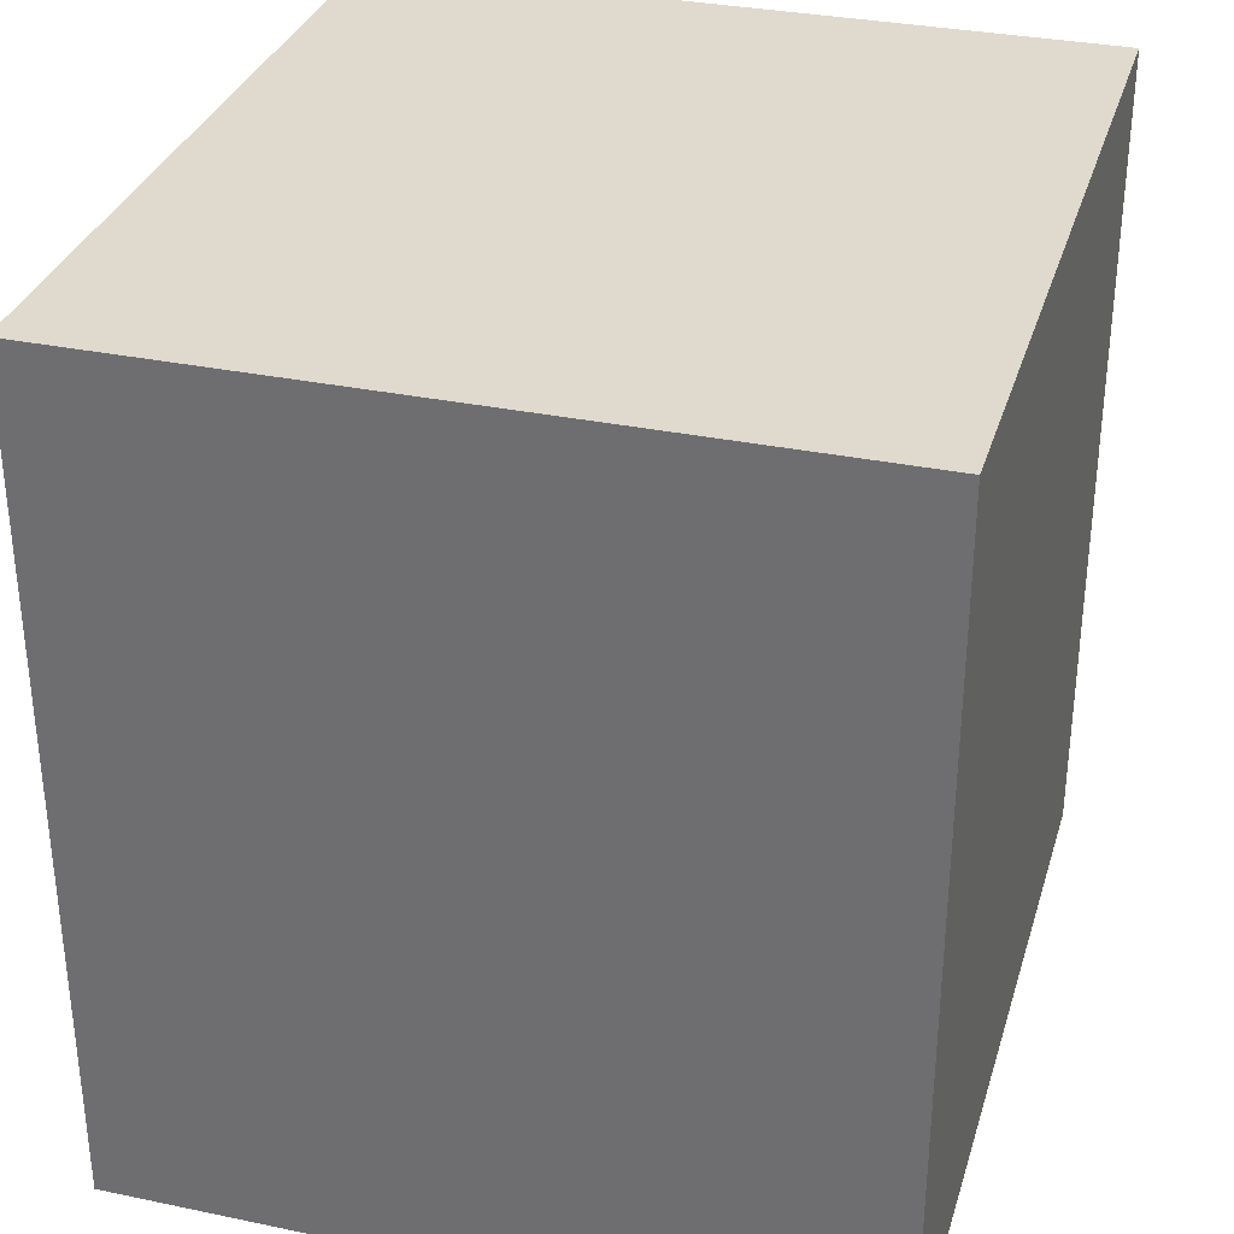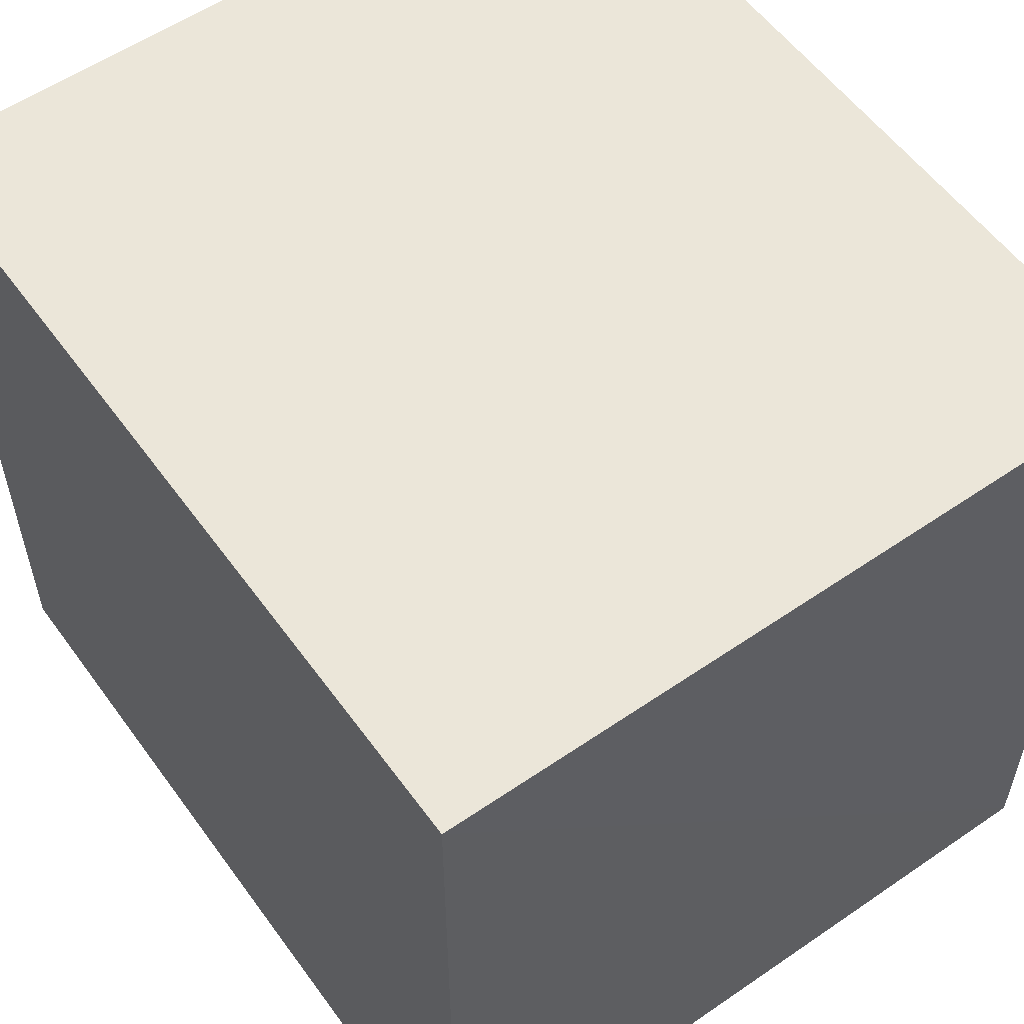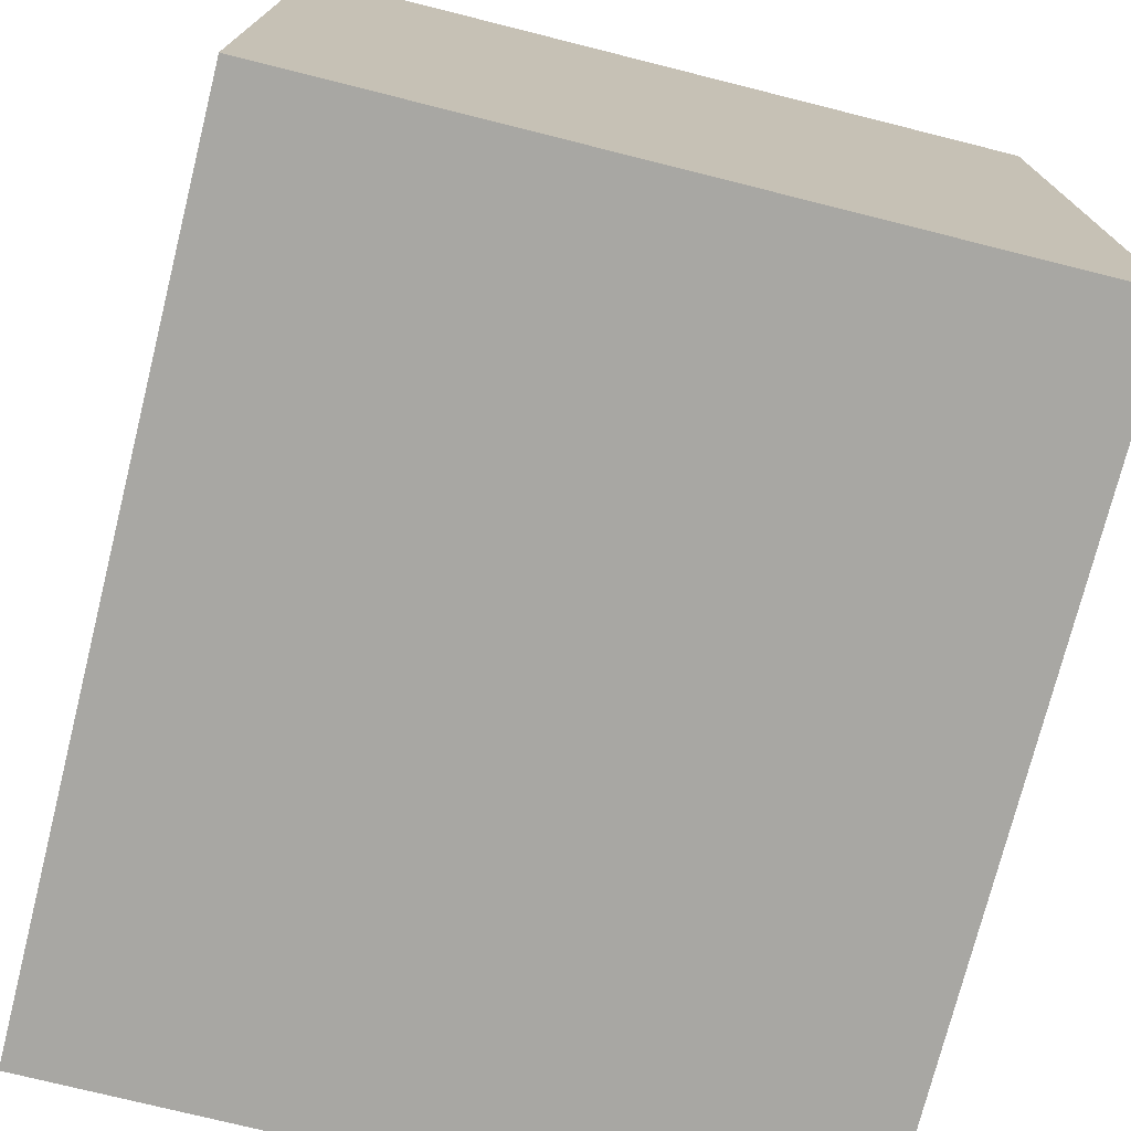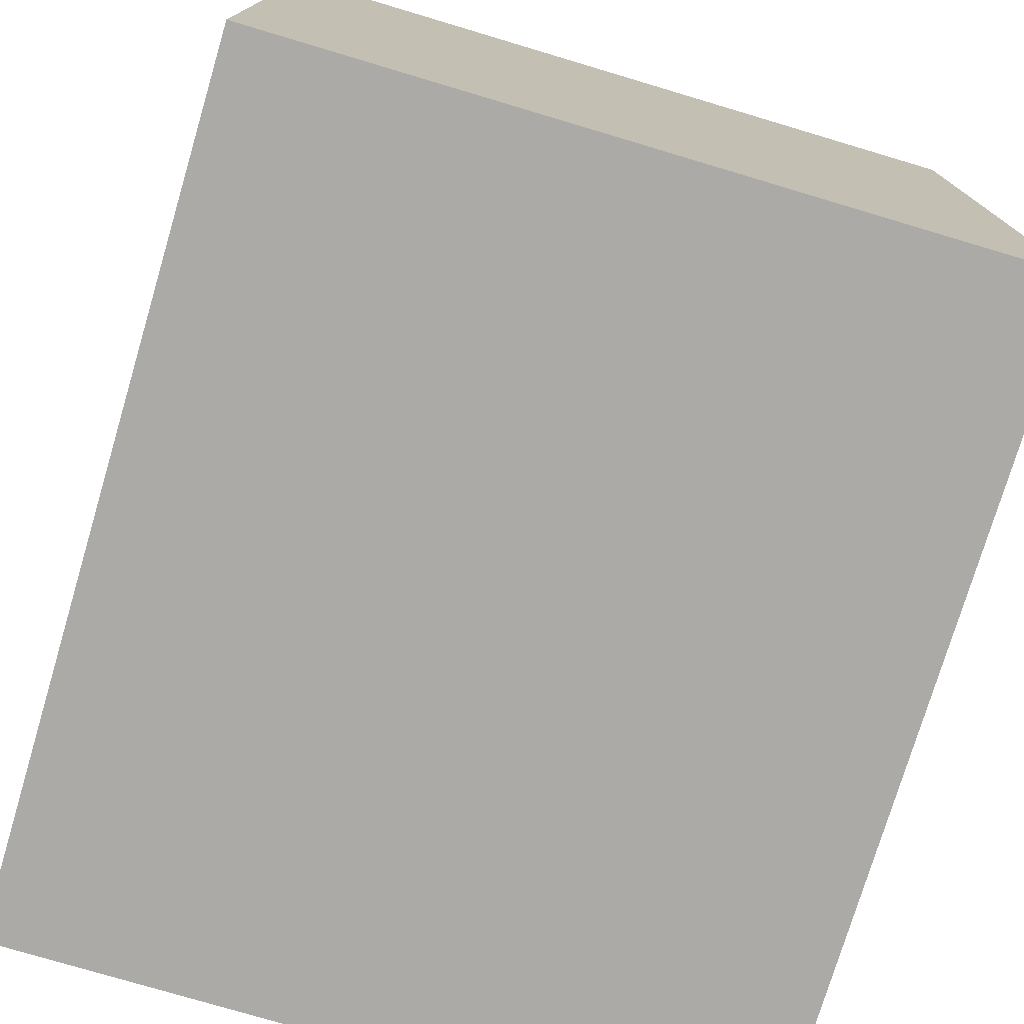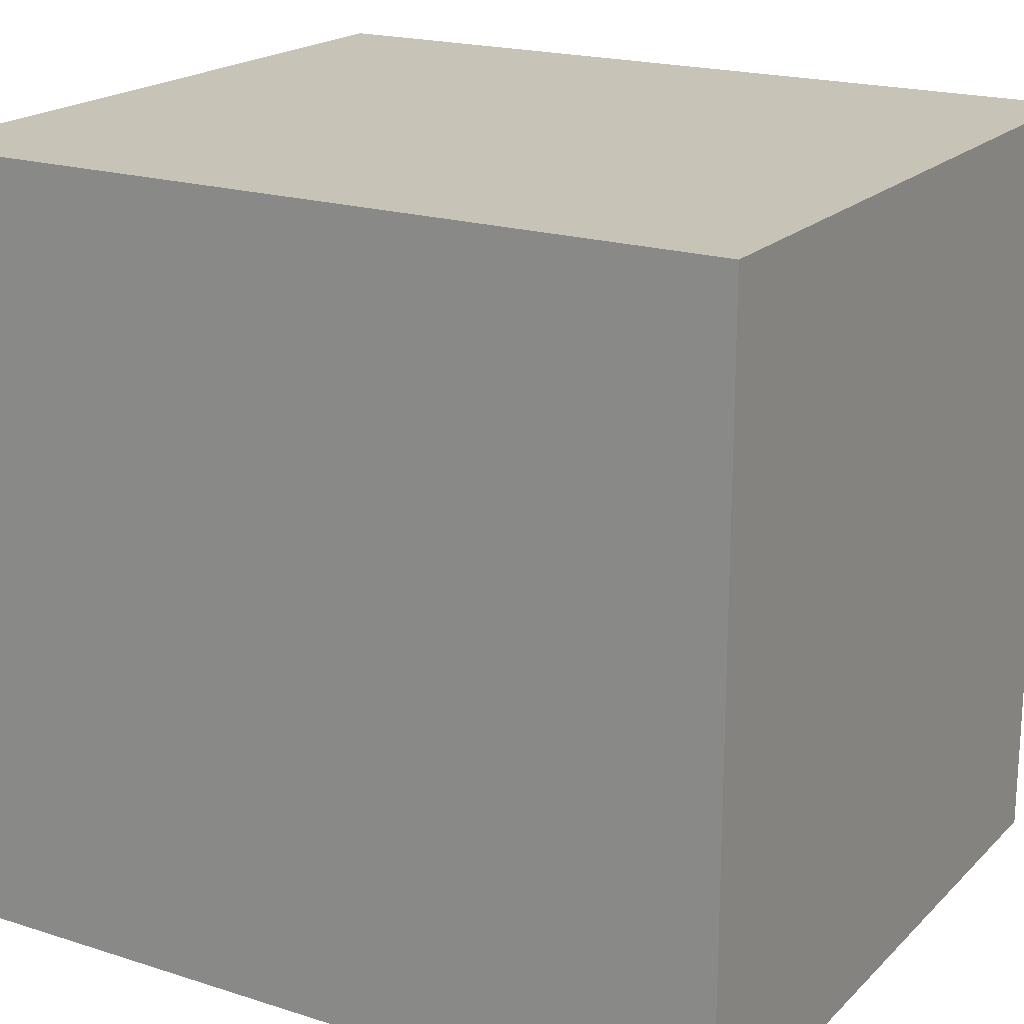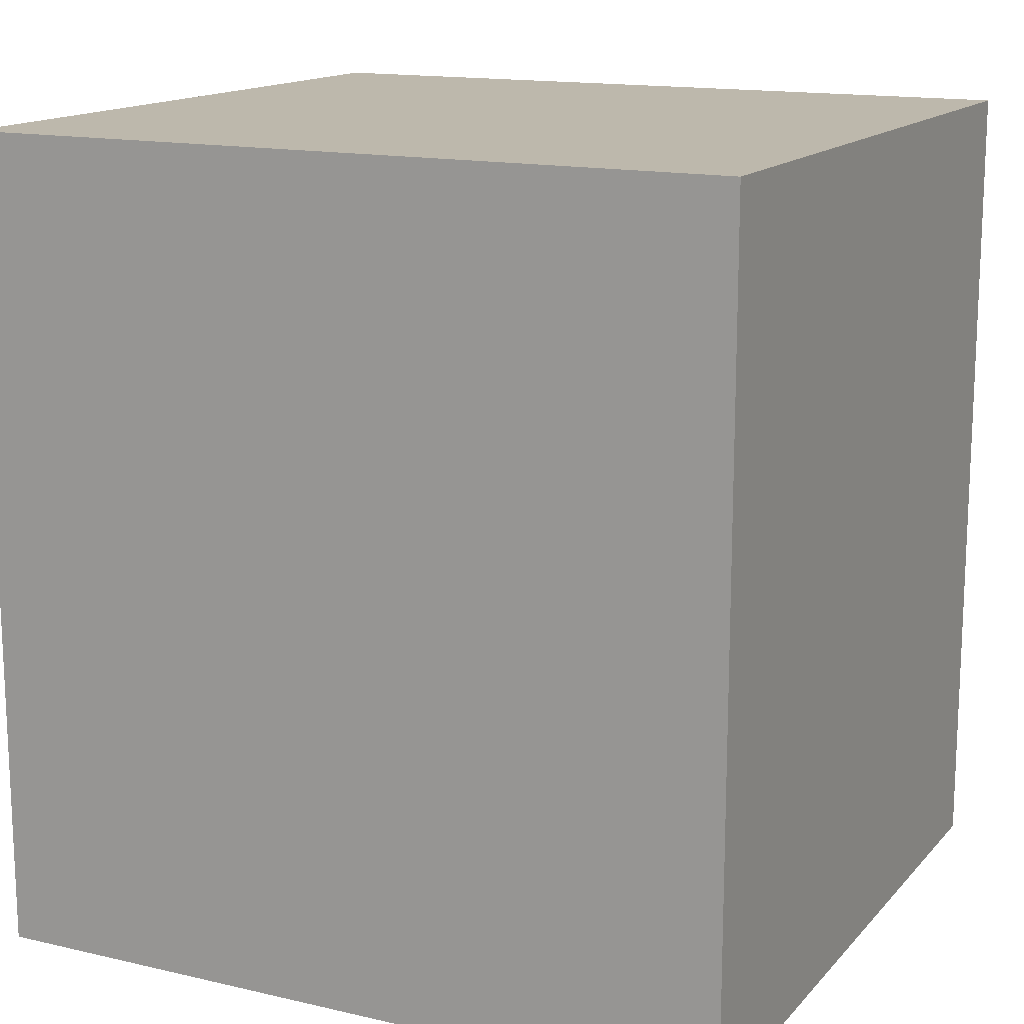
<metadata>
{"format":"obj","ext":"obj","renderer":"f3d","projection":"perspective","resolution":1024,"background":"white","views":[{"elev":32.6,"azim":16.1,"up":"+Y"},{"elev":56.5,"azim":-35.6,"up":"+Z"},{"elev":-74.5,"azim":165.9,"up":"+Z"},{"elev":-76.1,"azim":163.5,"up":"+Z"},{"elev":19.6,"azim":-59.3,"up":"+Z"},{"elev":14.9,"azim":116.4,"up":"+Y"}]}
</metadata>
<code>
o 11240
v 2234 1909 7.722
v 2234 1909 7.722
v 2234 1909 7.722
v 2234 1909 7.722
v 2234 1909 7.722
v 2234 1909 7.797
v 2234 1909 7.797
v 2234 1909 7.722
v 2234 1909 7.797
v 2234 1909 7.797
v 2234 1909 7.797
v 2234 1909 7.797
v 2234 1909 7.722
v 2234 1909 7.722
v 2234 1909 7.797
v 2234 1909 7.722
v 2234 1909 7.797
v 2234 1909 7.797
v 2234 1909 7.797
v 2234 1909 7.722
v 2234 1909 7.797
v 2234 1909 7.722
v 2234 1909 7.797
v 2234 1909 7.797
v 2234 1909 7.722
v 2234 1909 7.722
f 1 2 3
f 3 4 5
f 2 6 7
f 8 7 5
f 9 7 10
f 11 12 9
f 13 14 15
f 15 16 17
f 18 19 20
f 20 21 22
f 20 23 24
f 25 26 23

</code>
